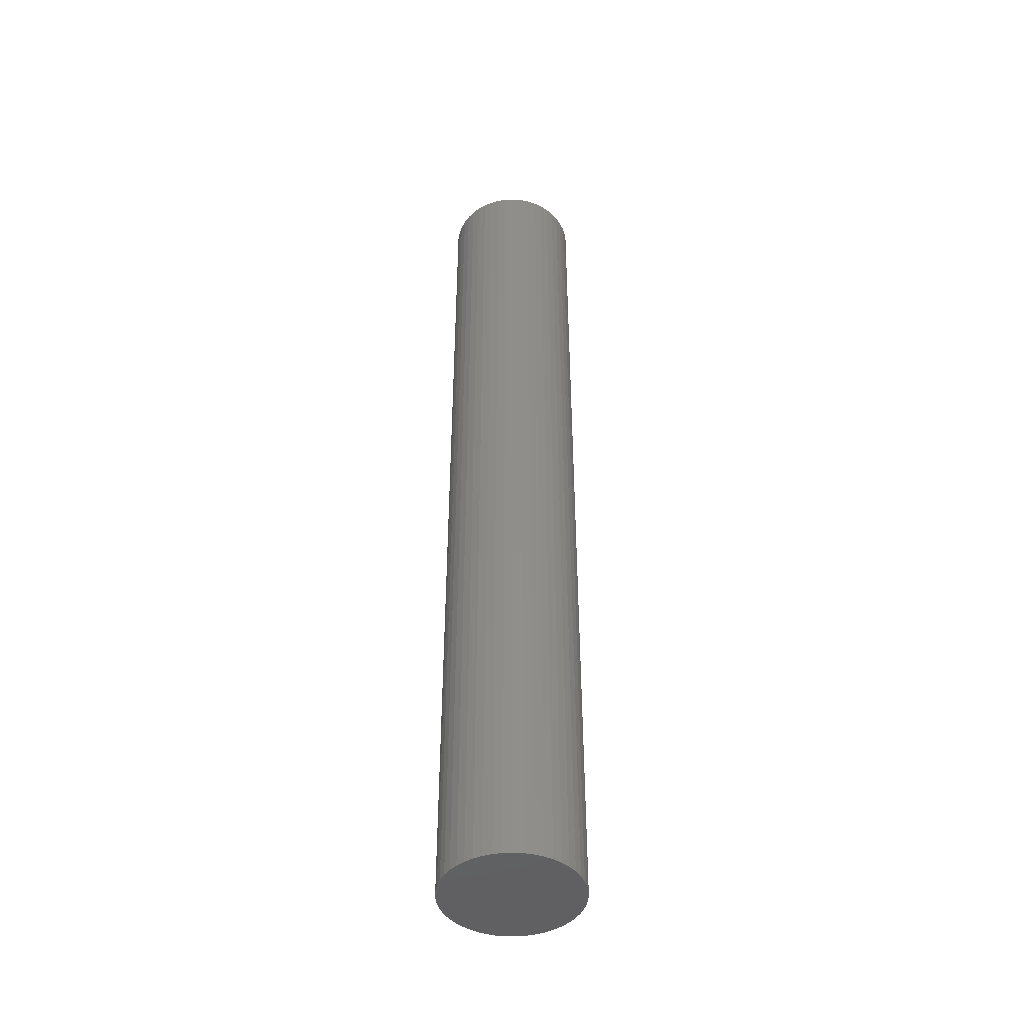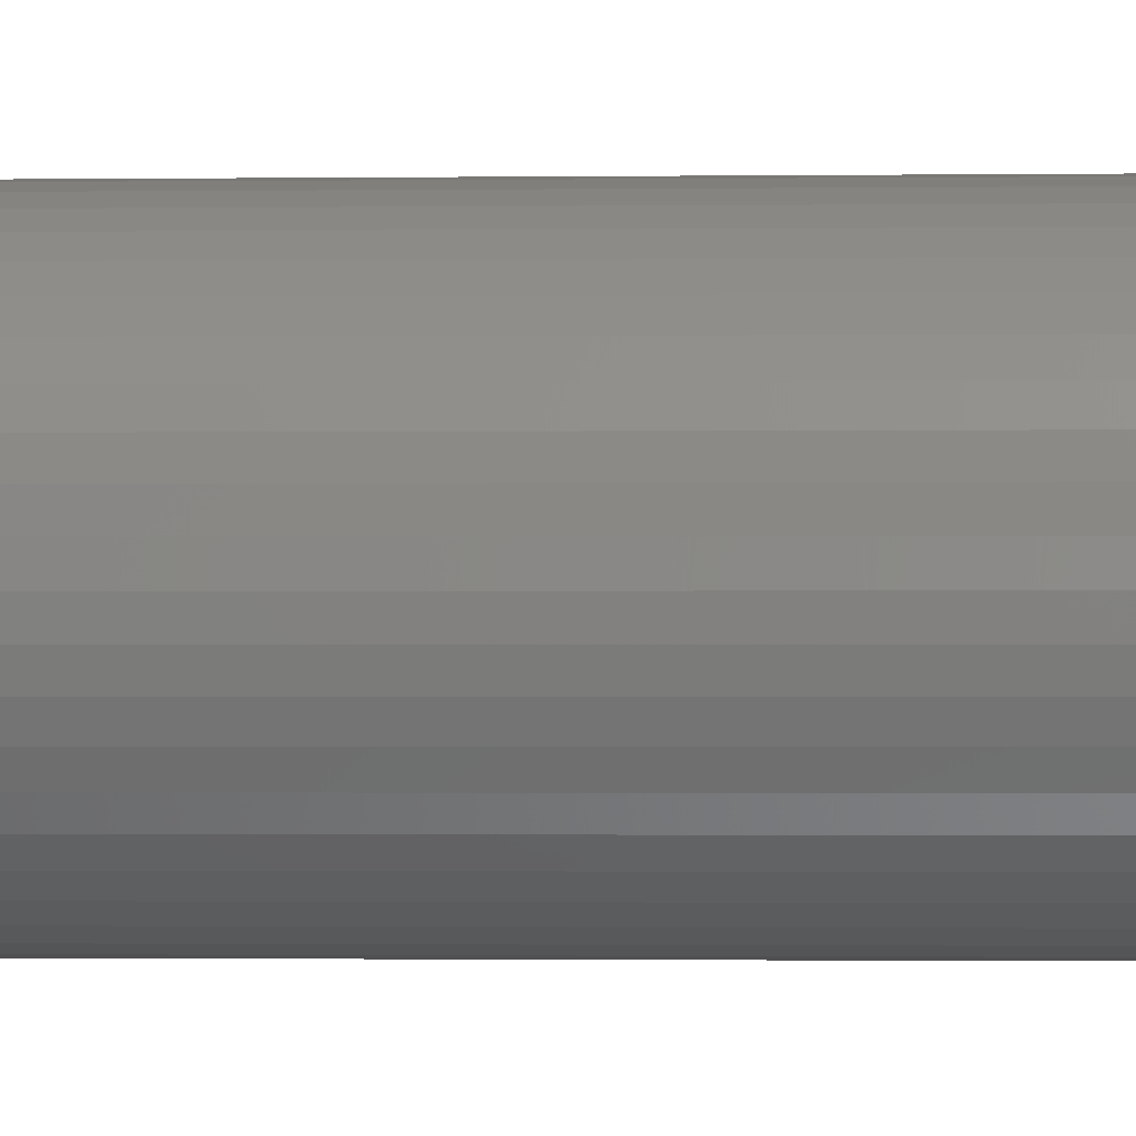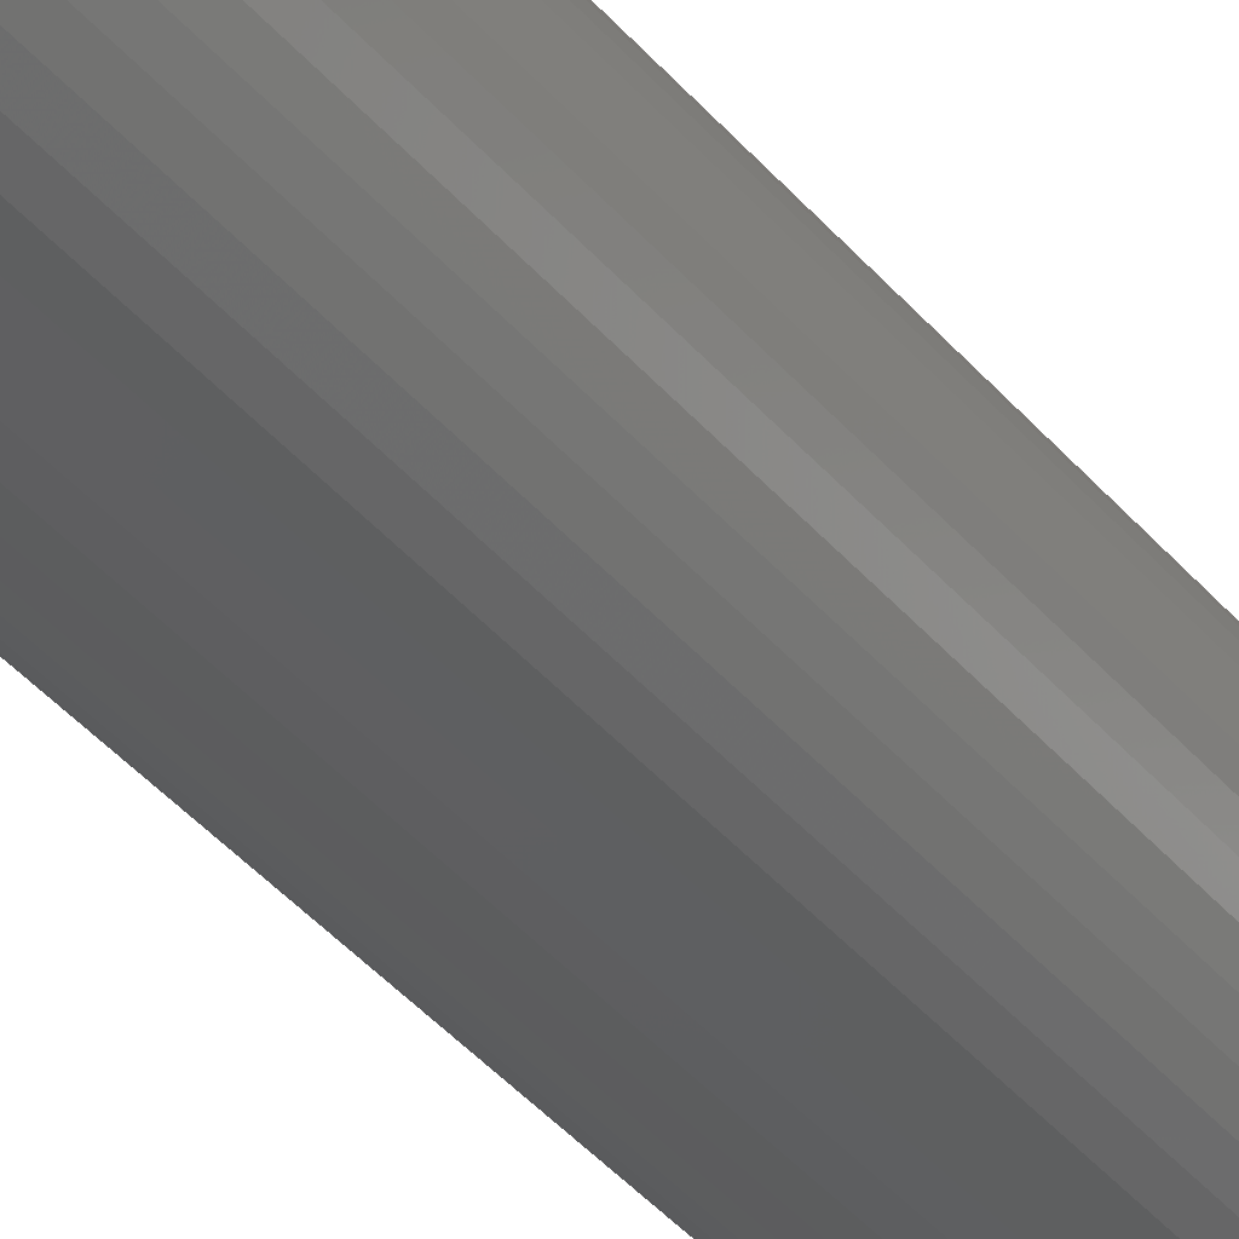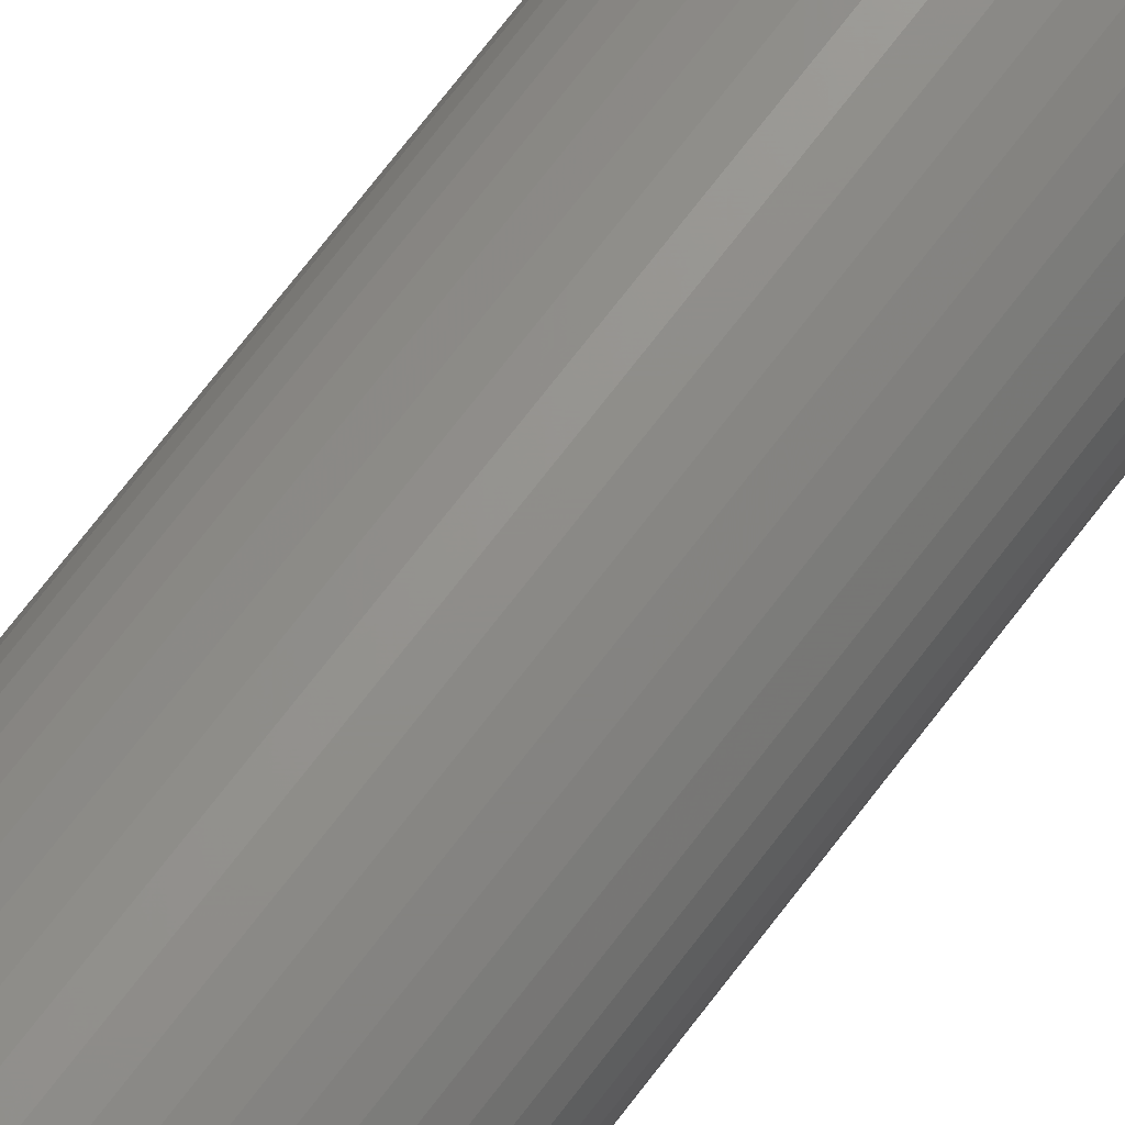
<metadata>
{"format":"stl","ext":"stl","renderer":"f3d","projection":"perspective","resolution":1024,"background":"white","views":[{"elev":-44.5,"azim":-175.3,"up":"+Y"},{"elev":-0.6,"azim":96.1,"up":"+Z"},{"elev":-36.3,"azim":33.4,"up":"+Z"},{"elev":70.9,"azim":37.2,"up":"+Z"}]}
</metadata>
<code>
# stl→obj: 282 verts, 560 faces
v -39.98 25 83.73
v -39.98 19.4 83.73
v -40 25 84
v -40 19.4 84
v -39.98 25 84.27
v -39.98 19.4 84.27
v -39.93 25 84.53
v -39.93 19.4 84.53
v -39.84 25 84.78
v -39.84 19.4 84.78
v -39.72 25 85.02
v -39.72 19.4 85.02
v -39.57 25 85.24
v -39.57 19.4 85.24
v -39.39 25 85.44
v -39.39 19.4 85.44
v -39.19 25 85.61
v -39.19 19.4 85.61
v -38.96 25 85.75
v -38.96 19.4 85.75
v -38.72 25 85.87
v -38.72 19.4 85.87
v -38.46 25 85.95
v -38.46 19.4 85.95
v -38.2 25 85.99
v -38.2 19.4 85.99
v -37.93 25 86
v -37.93 19.4 86
v -37.67 25 85.97
v -37.67 19.4 85.97
v -37.41 25 85.91
v -37.41 19.4 85.91
v -37.16 25 85.81
v -37.16 19.4 85.81
v -36.92 25 85.69
v -36.92 19.4 85.69
v -36.71 25 85.53
v -36.71 19.4 85.53
v -36.52 25 85.34
v -36.52 19.4 85.34
v -36.35 25 85.13
v -36.35 19.4 85.13
v -36.21 25 84.9
v -36.21 19.4 84.9
v -36.11 25 84.66
v -36.11 19.4 84.66
v -36.04 25 84.4
v -36.04 19.4 84.4
v -36 25 84.13
v -36 19.4 84.13
v -36 25 83.87
v -36 19.4 83.87
v -36.04 25 83.6
v -36.04 19.4 83.6
v -36.11 25 83.34
v -36.11 19.4 83.34
v -36.21 25 83.1
v -36.21 19.4 83.1
v -36.35 25 82.87
v -36.35 19.4 82.87
v -36.52 25 82.66
v -36.52 19.4 82.66
v -36.71 25 82.47
v -36.71 19.4 82.47
v -36.92 25 82.31
v -36.92 19.4 82.31
v -37.16 25 82.19
v -37.16 19.4 82.19
v -37.41 25 82.09
v -37.41 19.4 82.09
v -37.67 25 82.03
v -37.67 19.4 82.03
v -37.93 25 82
v -37.93 19.4 82
v -38.2 25 82.01
v -38.2 19.4 82.01
v -38.46 25 82.05
v -38.46 19.4 82.05
v -38.72 25 82.13
v -38.72 19.4 82.13
v -38.96 25 82.25
v -38.96 19.4 82.25
v -39.19 25 82.39
v -39.19 19.4 82.39
v -39.39 25 82.56
v -39.39 19.4 82.56
v -39.57 25 82.76
v -39.57 19.4 82.76
v -39.72 25 82.98
v -39.72 19.4 82.98
v -39.84 25 83.22
v -39.84 19.4 83.22
v -39.93 25 83.47
v -39.93 19.4 83.47
v -39.98 -3 84.27
v -39.98 2.6 84.27
v -40 -3 84
v -40 2.6 84
v -39.98 -3 83.73
v -39.98 2.6 83.73
v -39.93 -3 83.47
v -39.93 2.6 83.47
v -39.84 -3 83.22
v -39.84 2.6 83.22
v -39.72 -3 82.98
v -39.72 2.6 82.98
v -39.57 -3 82.76
v -39.57 2.6 82.76
v -39.39 -3 82.56
v -39.39 2.6 82.56
v -39.19 -3 82.39
v -39.19 2.6 82.39
v -38.96 -3 82.25
v -38.96 2.6 82.25
v -38.72 -3 82.13
v -38.72 2.6 82.13
v -38.46 -3 82.05
v -38.46 2.6 82.05
v -38.2 -3 82.01
v -38.2 2.6 82.01
v -37.93 -3 82
v -37.93 2.6 82
v -37.67 -3 82.03
v -37.67 2.6 82.03
v -37.41 -3 82.09
v -37.41 2.6 82.09
v -37.16 -3 82.19
v -37.16 2.6 82.19
v -36.92 -3 82.31
v -36.92 2.6 82.31
v -36.71 -3 82.47
v -36.71 2.6 82.47
v -36.52 -3 82.66
v -36.52 2.6 82.66
v -36.35 -3 82.87
v -36.35 2.6 82.87
v -36.21 -3 83.1
v -36.21 2.6 83.1
v -36.11 -3 83.34
v -36.11 2.6 83.34
v -36.04 -3 83.6
v -36.04 2.6 83.6
v -36 -3 83.87
v -36 2.6 83.87
v -36 -3 84.13
v -36 2.6 84.13
v -36.04 -3 84.4
v -36.04 2.6 84.4
v -36.11 -3 84.66
v -36.11 2.6 84.66
v -36.21 -3 84.9
v -36.21 2.6 84.9
v -36.35 -3 85.13
v -36.35 2.6 85.13
v -36.52 -3 85.34
v -36.52 2.6 85.34
v -36.71 -3 85.53
v -36.71 2.6 85.53
v -36.92 -3 85.69
v -36.92 2.6 85.69
v -37.16 -3 85.81
v -37.16 2.6 85.81
v -37.41 -3 85.91
v -37.41 2.6 85.91
v -37.67 -3 85.97
v -37.67 2.6 85.97
v -37.93 -3 86
v -37.93 2.6 86
v -38.2 -3 85.99
v -38.2 2.6 85.99
v -38.46 -3 85.95
v -38.46 2.6 85.95
v -38.72 -3 85.87
v -38.72 2.6 85.87
v -38.96 -3 85.75
v -38.96 2.6 85.75
v -39.19 -3 85.61
v -39.19 2.6 85.61
v -39.39 -3 85.44
v -39.39 2.6 85.44
v -39.57 -3 85.24
v -39.57 2.6 85.24
v -39.72 -3 85.02
v -39.72 2.6 85.02
v -39.84 -3 84.78
v -39.84 2.6 84.78
v -39.93 -3 84.53
v -39.93 2.6 84.53
v -40 13.8 84
v -39.98 13.8 84.27
v -39.93 13.8 84.53
v -39.84 13.8 84.78
v -39.72 13.8 85.02
v -39.57 13.8 85.24
v -39.39 13.8 85.44
v -39.19 13.8 85.61
v -38.96 13.8 85.75
v -38.72 13.8 85.87
v -38.46 13.8 85.95
v -38.2 13.8 85.99
v -37.93 13.8 86
v -37.67 13.8 85.97
v -37.41 13.8 85.91
v -37.16 13.8 85.81
v -36.92 13.8 85.69
v -36.71 13.8 85.53
v -36.52 13.8 85.34
v -36.35 13.8 85.13
v -36.21 13.8 84.9
v -36.11 13.8 84.66
v -36.04 13.8 84.4
v -36 13.8 84.13
v -36 13.8 83.87
v -36.04 13.8 83.6
v -36.11 13.8 83.34
v -36.21 13.8 83.1
v -36.35 13.8 82.87
v -36.52 13.8 82.66
v -36.71 13.8 82.47
v -36.92 13.8 82.31
v -37.16 13.8 82.19
v -37.41 13.8 82.09
v -37.67 13.8 82.03
v -37.93 13.8 82
v -38.2 13.8 82.01
v -38.46 13.8 82.05
v -38.72 13.8 82.13
v -38.96 13.8 82.25
v -39.19 13.8 82.39
v -39.39 13.8 82.56
v -39.57 13.8 82.76
v -39.72 13.8 82.98
v -39.84 13.8 83.22
v -39.93 13.8 83.47
v -39.98 13.8 83.73
v -40 8.2 84
v -39.98 8.2 84.27
v -39.93 8.2 84.53
v -39.84 8.2 84.78
v -39.72 8.2 85.02
v -39.57 8.2 85.24
v -39.39 8.2 85.44
v -39.19 8.2 85.61
v -38.96 8.2 85.75
v -38.72 8.2 85.87
v -38.46 8.2 85.95
v -38.2 8.2 85.99
v -37.93 8.2 86
v -37.67 8.2 85.97
v -37.41 8.2 85.91
v -37.16 8.2 85.81
v -36.92 8.2 85.69
v -36.71 8.2 85.53
v -36.52 8.2 85.34
v -36.35 8.2 85.13
v -36.21 8.2 84.9
v -36.11 8.2 84.66
v -36.04 8.2 84.4
v -36 8.2 84.13
v -36 8.2 83.87
v -36.04 8.2 83.6
v -36.11 8.2 83.34
v -36.21 8.2 83.1
v -36.35 8.2 82.87
v -36.52 8.2 82.66
v -36.71 8.2 82.47
v -36.92 8.2 82.31
v -37.16 8.2 82.19
v -37.41 8.2 82.09
v -37.67 8.2 82.03
v -37.93 8.2 82
v -38.2 8.2 82.01
v -38.46 8.2 82.05
v -38.72 8.2 82.13
v -38.96 8.2 82.25
v -39.19 8.2 82.39
v -39.39 8.2 82.56
v -39.57 8.2 82.76
v -39.72 8.2 82.98
v -39.84 8.2 83.22
v -39.93 8.2 83.47
v -39.98 8.2 83.73
f 1 2 3
f 3 2 4
f 3 4 5
f 5 4 6
f 5 6 7
f 7 6 8
f 7 8 9
f 9 8 10
f 9 10 11
f 11 10 12
f 11 12 13
f 13 12 14
f 13 14 15
f 15 14 16
f 15 16 17
f 17 16 18
f 17 18 19
f 19 18 20
f 19 20 21
f 21 20 22
f 21 22 23
f 23 22 24
f 23 24 25
f 25 24 26
f 25 26 27
f 27 26 28
f 27 28 29
f 29 28 30
f 29 30 31
f 31 30 32
f 31 32 33
f 33 32 34
f 33 34 35
f 35 34 36
f 35 36 37
f 37 36 38
f 37 38 39
f 39 38 40
f 39 40 41
f 41 40 42
f 41 42 43
f 43 42 44
f 43 44 45
f 45 44 46
f 45 46 47
f 47 46 48
f 47 48 49
f 49 48 50
f 49 50 51
f 51 50 52
f 51 52 53
f 53 52 54
f 53 54 55
f 55 54 56
f 55 56 57
f 57 56 58
f 57 58 59
f 59 58 60
f 59 60 61
f 61 60 62
f 61 62 63
f 63 62 64
f 63 64 65
f 65 64 66
f 65 66 67
f 67 66 68
f 67 68 69
f 69 68 70
f 69 70 71
f 71 70 72
f 71 72 73
f 73 72 74
f 73 74 75
f 75 74 76
f 75 76 77
f 77 76 78
f 77 78 79
f 79 78 80
f 79 80 81
f 81 80 82
f 81 82 83
f 83 82 84
f 83 84 85
f 85 84 86
f 85 86 87
f 87 86 88
f 87 88 89
f 89 88 90
f 89 90 91
f 91 90 92
f 91 92 93
f 93 92 94
f 93 94 1
f 1 94 2
f 95 96 97
f 97 96 98
f 97 98 99
f 99 98 100
f 99 100 101
f 101 100 102
f 101 102 103
f 103 102 104
f 103 104 105
f 105 104 106
f 105 106 107
f 107 106 108
f 107 108 109
f 109 108 110
f 109 110 111
f 111 110 112
f 111 112 113
f 113 112 114
f 113 114 115
f 115 114 116
f 115 116 117
f 117 116 118
f 117 118 119
f 119 118 120
f 119 120 121
f 121 120 122
f 121 122 123
f 123 122 124
f 123 124 125
f 125 124 126
f 125 126 127
f 127 126 128
f 127 128 129
f 129 128 130
f 129 130 131
f 131 130 132
f 131 132 133
f 133 132 134
f 133 134 135
f 135 134 136
f 135 136 137
f 137 136 138
f 137 138 139
f 139 138 140
f 139 140 141
f 141 140 142
f 141 142 143
f 143 142 144
f 143 144 145
f 145 144 146
f 145 146 147
f 147 146 148
f 147 148 149
f 149 148 150
f 149 150 151
f 151 150 152
f 151 152 153
f 153 152 154
f 153 154 155
f 155 154 156
f 155 156 157
f 157 156 158
f 157 158 159
f 159 158 160
f 159 160 161
f 161 160 162
f 161 162 163
f 163 162 164
f 163 164 165
f 165 164 166
f 165 166 167
f 167 166 168
f 167 168 169
f 169 168 170
f 169 170 171
f 171 170 172
f 171 172 173
f 173 172 174
f 173 174 175
f 175 174 176
f 175 176 177
f 177 176 178
f 177 178 179
f 179 178 180
f 179 180 181
f 181 180 182
f 181 182 183
f 183 182 184
f 183 184 185
f 185 184 186
f 185 186 187
f 187 186 188
f 187 188 95
f 95 188 96
f 4 189 6
f 6 189 190
f 6 190 8
f 8 190 191
f 8 191 10
f 10 191 192
f 10 192 12
f 12 192 193
f 12 193 14
f 14 193 194
f 14 194 16
f 16 194 195
f 16 195 18
f 18 195 196
f 18 196 20
f 20 196 197
f 20 197 22
f 22 197 198
f 22 198 24
f 24 198 199
f 24 199 26
f 26 199 200
f 26 200 28
f 28 200 201
f 28 201 30
f 30 201 202
f 30 202 32
f 32 202 203
f 32 203 34
f 34 203 204
f 34 204 36
f 36 204 205
f 36 205 38
f 38 205 206
f 38 206 40
f 40 206 207
f 40 207 42
f 42 207 208
f 42 208 44
f 44 208 209
f 44 209 46
f 46 209 210
f 46 210 48
f 48 210 211
f 48 211 50
f 50 211 212
f 50 212 52
f 52 212 213
f 52 213 54
f 54 213 214
f 54 214 56
f 56 214 215
f 56 215 58
f 58 215 216
f 58 216 60
f 60 216 217
f 60 217 62
f 62 217 218
f 62 218 64
f 64 218 219
f 64 219 66
f 66 219 220
f 66 220 68
f 68 220 221
f 68 221 70
f 70 221 222
f 70 222 72
f 72 222 223
f 72 223 74
f 74 223 224
f 74 224 76
f 76 224 225
f 76 225 78
f 78 225 226
f 78 226 80
f 80 226 227
f 80 227 82
f 82 227 228
f 82 228 84
f 84 228 229
f 84 229 86
f 86 229 230
f 86 230 88
f 88 230 231
f 88 231 90
f 90 231 232
f 90 232 92
f 92 232 233
f 92 233 94
f 94 233 234
f 94 234 2
f 2 234 235
f 2 235 4
f 4 235 189
f 189 236 190
f 190 236 237
f 190 237 191
f 191 237 238
f 191 238 192
f 192 238 239
f 192 239 193
f 193 239 240
f 193 240 194
f 194 240 241
f 194 241 195
f 195 241 242
f 195 242 196
f 196 242 243
f 196 243 197
f 197 243 244
f 197 244 198
f 198 244 245
f 198 245 199
f 199 245 246
f 199 246 200
f 200 246 247
f 200 247 201
f 201 247 248
f 201 248 202
f 202 248 249
f 202 249 203
f 203 249 250
f 203 250 204
f 204 250 251
f 204 251 205
f 205 251 252
f 205 252 206
f 206 252 253
f 206 253 207
f 207 253 254
f 207 254 208
f 208 254 255
f 208 255 209
f 209 255 256
f 209 256 210
f 210 256 257
f 210 257 211
f 211 257 258
f 211 258 212
f 212 258 259
f 212 259 213
f 213 259 260
f 213 260 214
f 214 260 261
f 214 261 215
f 215 261 262
f 215 262 216
f 216 262 263
f 216 263 217
f 217 263 264
f 217 264 218
f 218 264 265
f 218 265 219
f 219 265 266
f 219 266 220
f 220 266 267
f 220 267 221
f 221 267 268
f 221 268 222
f 222 268 269
f 222 269 223
f 223 269 270
f 223 270 224
f 224 270 271
f 224 271 225
f 225 271 272
f 225 272 226
f 226 272 273
f 226 273 227
f 227 273 274
f 227 274 228
f 228 274 275
f 228 275 229
f 229 275 276
f 229 276 230
f 230 276 277
f 230 277 231
f 231 277 278
f 231 278 232
f 232 278 279
f 232 279 233
f 233 279 280
f 233 280 234
f 234 280 281
f 234 281 235
f 235 281 282
f 235 282 189
f 189 282 236
f 236 98 237
f 237 98 96
f 237 96 238
f 238 96 188
f 238 188 239
f 239 188 186
f 239 186 240
f 240 186 184
f 240 184 241
f 241 184 182
f 241 182 242
f 242 182 180
f 242 180 243
f 243 180 178
f 243 178 244
f 244 178 176
f 244 176 245
f 245 176 174
f 245 174 246
f 246 174 172
f 246 172 247
f 247 172 170
f 247 170 248
f 248 170 168
f 248 168 249
f 249 168 166
f 249 166 250
f 250 166 164
f 250 164 251
f 251 164 162
f 251 162 252
f 252 162 160
f 252 160 253
f 253 160 158
f 253 158 254
f 254 158 156
f 254 156 255
f 255 156 154
f 255 154 256
f 256 154 152
f 256 152 257
f 257 152 150
f 257 150 258
f 258 150 148
f 258 148 259
f 259 148 146
f 259 146 260
f 260 146 144
f 260 144 261
f 261 144 142
f 261 142 262
f 262 142 140
f 262 140 263
f 263 140 138
f 263 138 264
f 264 138 136
f 264 136 265
f 265 136 134
f 265 134 266
f 266 134 132
f 266 132 267
f 267 132 130
f 267 130 268
f 268 130 128
f 268 128 269
f 269 128 126
f 269 126 270
f 270 126 124
f 270 124 271
f 271 124 122
f 271 122 272
f 272 122 120
f 272 120 273
f 273 120 118
f 273 118 274
f 274 118 116
f 274 116 275
f 275 116 114
f 275 114 276
f 276 114 112
f 276 112 277
f 277 112 110
f 277 110 278
f 278 110 108
f 278 108 279
f 279 108 106
f 279 106 280
f 280 106 104
f 280 104 281
f 281 104 102
f 281 102 282
f 282 102 100
f 282 100 236
f 236 100 98
f 97 99 95
f 95 99 187
f 187 99 101
f 187 101 185
f 185 101 183
f 183 101 181
f 181 101 179
f 179 101 177
f 177 101 175
f 175 101 173
f 173 101 171
f 171 101 169
f 169 101 167
f 167 101 165
f 165 101 103
f 165 103 163
f 163 103 161
f 161 103 159
f 159 103 157
f 157 103 155
f 155 103 153
f 153 103 151
f 151 103 149
f 149 103 147
f 147 103 145
f 145 103 143
f 143 103 141
f 141 103 139
f 139 103 137
f 137 103 105
f 137 105 135
f 135 105 107
f 135 107 133
f 133 107 109
f 133 109 131
f 131 109 111
f 131 111 129
f 129 111 113
f 129 113 127
f 127 113 115
f 127 115 125
f 125 115 117
f 125 117 123
f 123 117 119
f 123 119 121
f 3 5 1
f 1 5 7
f 1 7 93
f 93 7 9
f 93 9 11
f 11 13 93
f 93 13 15
f 93 15 17
f 17 19 93
f 93 19 21
f 93 21 23
f 23 25 93
f 93 25 27
f 93 27 29
f 93 29 91
f 91 29 31
f 91 31 33
f 33 35 91
f 91 35 37
f 91 37 39
f 39 41 91
f 91 41 43
f 91 43 45
f 45 47 91
f 91 47 49
f 91 49 51
f 51 53 91
f 91 53 55
f 91 55 57
f 91 57 89
f 89 57 59
f 89 59 87
f 87 59 61
f 87 61 85
f 85 61 63
f 85 63 83
f 83 63 65
f 83 65 81
f 81 65 67
f 81 67 79
f 79 67 69
f 79 69 77
f 77 69 71
f 77 71 75
f 75 71 73

</code>
